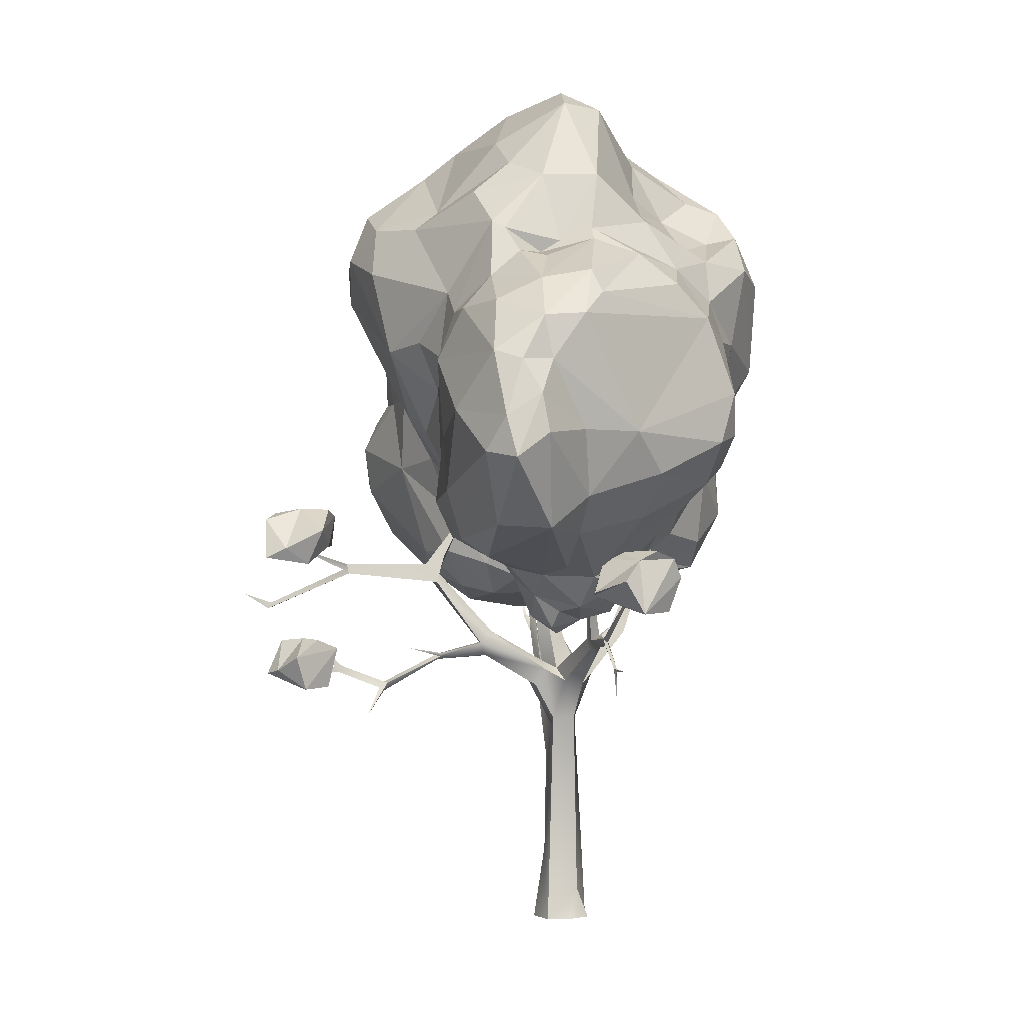
<metadata>
{"format":"obj","ext":"obj","renderer":"f3d","projection":"perspective","resolution":1024,"background":"white","views":[{"elev":1.1,"azim":73.8,"up":"+Y"}]}
</metadata>
<code>
v  -226.7 198.9 -670.8
v  -227.6 202.9 -653.2
v  -222.6 267.3 -696.5
v  -201.1 250.2 -626.6
v  -219.8 256.2 -622.8
v  -204.8 213.7 -647.6
v  -240.9 -1.89 -658.7
v  -222.2 71.14 -643.1
v  -228.2 150.4 -670.2
v  -211.2 282.5 -575.8
v  -211.1 296.8 -566.6
v  -210.5 294.4 -589.3
v  -199.7 284.7 -568.3
v  -197.4 267.3 -636.1
v  -196.6 296.9 -564.3
v  -292.1 243.5 -655.9
v  -278.8 245.9 -658.1
v  -288 256.5 -659.7
v  -204 390.5 -526.1
v  -199.1 362.4 -516.9
v  -212 371.4 -521.9
v  -217.4 274.9 -638.4
v  -213.3 373.7 -633.7
v  -215.6 382.5 -623.5
v  -206.6 305.2 -728.4
v  -213.1 311.5 -716.3
v  -198.8 272.6 -670.6
v  -210.5 376.8 -752.5
v  -218.4 367.9 -742.9
v  -215.6 422.2 -778.7
v  -208.6 376.4 -741.6
v  -197.8 308.6 -576.9
v  -204.4 381.5 -506.2
v  -213.8 431.5 -549.3
v  -210.2 364.1 -513.2
v  -184.9 378 -423.5
v  -177.7 373.7 -417
v  -183.8 252.5 -674.1
v  -136.3 291.4 -665.7
v  -182 256.1 -653.9
v  -128.6 295.2 -675.7
v  -213.1 -1.079 -628.6
v  -192.2 -1.859 -637.9
v  -215.3 281.8 -524.8
v  -219.8 278.9 -522.9
v  -167.3 226.2 -434.4
v  -185.4 250 -455.8
v  -184.6 258.1 -459.6
v  -193.8 302.1 -385.7
v  -193.3 276.3 -412.7
v  -196.5 272.5 -408
v  -192.1 275.4 -404.8
v  -98.21 298.4 -671.3
v  -99.09 304 -674.1
v  -99.53 305.4 -669.3
v  -42.01 342.5 -670.1
v  -37.6 341.9 -671
v  -66.5 277.5 -669.9
v  -92.94 302.7 -671.9
v  -66.12 277.3 -672.9
v  -24.42 376.4 -671.4
v  -39.63 342.8 -673.1
v  -37.63 276.7 -671.4
v  -64.05 274 -671.6
v  -282.5 239 -666.9
v  -319.1 301.9 -664.2
v  -318.6 298.4 -656.3
v  -356.6 317.4 -662.1
v  -354.7 314.3 -662.1
v  -353.6 314.5 -658.8
v  -368 334.6 -660.4
v  -357.1 317.2 -659.2
v  -226.9 172 -646.4
v  -212.7 213 -674.3
v  -225.1 276 -665.4
v  -248.3 196.2 -669.5
v  -193.8 29.66 -671
v  -213.2 -1.91 -686.4
v  -233.3 -2.187 -678.9
v  -184.8 253.4 -451
v  -189.5 257.9 -454.4
v  -201.4 260.4 -689.3
v  -199.2 215 -669.2
v  -129.1 303.1 -665.1
v  -146.4 302.3 -666.6
v  -217.7 279.1 -675.1
v  -207 295.7 -661.5
v  -196.7 268.4 -648.7
v  -218.7 368.2 -640.7
v  -212.3 371.3 -638.2
v  -109.4 360.8 -660.4
v  -129.9 307.7 -675.1
v  -112 359.6 -656.9
v  -101.4 371.7 -655.6
v  -220.5 304.8 -726.3
v  -211.3 432.4 -780.7
v  -212.9 390.7 -749.5
v  -213.2 437.6 -779
v  -213.2 449.7 -726
v  -212.5 433.5 -550.8
v  -211.6 428 -545.1
v  -180.2 383.2 -415.3
v  -184.4 377.3 -412.3
v  -211.6 401.1 -366.6
v  -213.3 338 -342.4
v  -210.5 342.8 -341.5
v  -183.1 -1.11 -658.7
v  -235.6 -1.193 -636.5
v  -189.8 -0.7586 -682
v  -336.4 348.5 -657.3
v  -336 343.5 -663.5
v  -329.8 344.4 -660.6
v  -270.1 305.5 -660.6
v  -211.7 352.3 -314
v  -210.7 336.9 -338
v  -221.8 284.8 -524.1
v  -215.2 285.6 -525.4
v  -201.5 292.5 -488
v  -191.6 270.4 -408.3
v  -193.6 266.4 -358
v  -67.96 274.9 -671.3
v  -61.32 242.8 -671.6
v  -315.5 290.6 -663.1
v  -359.3 315.5 -661.2
v  -188.9 254.4 -369.6
v  -171.2 254.6 -370.2
v  -190 273.6 -344.5
v  -187.1 295.4 -406.6
v  -195.4 306 -372.2
v  -178.6 305.1 -383.9
v  -213.2 303 -352.9
v  -165.9 288.1 -359.8
v  -215.9 279 -404.6
v  -206.4 269.3 -336.8
v  -187.6 255.4 -397.2
v  -7.324 343.9 -661.4
v  17.9 338.4 -673.7
v  -27.02 355.4 -635.2
v  2.387 392.7 -710
v  -33.7 398.9 -663.8
v  8.075 400.3 -689.5
v  3.738 391.2 -672.8
v  -28.97 392.4 -646.6
v  -18.12 358.4 -633.4
v  18.38 371.5 -653.8
v  -29.58 380.5 -714.8
v  -36.71 372.1 -682.2
v  -5.306 373.2 -720.2
v  -7.361 338.8 -708.1
v  -210.4 402.1 -354.5
v  -191.2 430 -332.8
v  -244.7 402.7 -384.1
v  -215.1 432.1 -410.4
v  -198.2 440.8 -370.3
v  -189.8 439.7 -398.1
v  -166.4 400.8 -348.7
v  -207.4 436.1 -345.7
v  -156.2 419.7 -385.3
v  -222.9 400.9 -408.2
v  -173.4 391.1 -329.6
v  -171.2 384.2 -372.7
v  -182.1 402.3 -396.9
v  -204.6 393.1 -380.1
v  -377.5 708.1 -546.9
v  -334.9 720.5 -524.8
v  -355.3 774.6 -592.3
v  -27.03 776.9 -638.1
v  -91.32 743.6 -706.9
v  -108.6 853.9 -667.2
v  -156.8 871.5 -656.5
v  -205.8 834.8 -708
v  -171.8 805 -725.4
v  -137.5 767.9 -714.4
v  -162.4 746 -755.3
v  -178.6 768.5 -789.4
v  -31.44 731 -691.4
v  -91.5 709.2 -753.7
v  -121.4 719.2 -790.4
v  -155 755 -816.7
v  -116.9 726 -821.7
v  -181 717.6 -853.2
v  -226.1 843.5 -690.8
v  -250.5 807.1 -777.4
v  -288.2 816 -736.1
v  -294.4 794.9 -671.2
v  -287.7 806.6 -764.6
v  -346.8 783.6 -733.2
v  -240.8 769.6 -824.1
v  -327.5 735.1 -810.6
v  -362.1 720 -781.5
v  -238.7 825.3 -647.4
v  -243.9 843.8 -596.7
v  -348.4 780.6 -649.8
v  -330 808.8 -587.6
v  -385.1 753.7 -702.9
v  -383.5 752.3 -636.7
v  -204.8 864.3 -625.9
v  -315 796.6 -569.3
v  -190.1 855.5 -591.5
v  -230.2 818.9 -545.6
v  -125.6 817.1 -560.7
v  -141.3 745.9 -503
v  -249.6 793.5 -515.7
v  -297.1 752.2 -527.1
v  -243.2 749.7 -452
v  -184.4 730 -447.9
v  -134.2 726.9 -477.1
v  -283.4 735.4 -463.5
v  -135.6 874.2 -634.3
v  -88.17 856.4 -623.2
v  -78.8 792 -561.5
v  -44.85 777.5 -586.8
v  -71.43 760.9 -522.4
v  -5.806 720.7 -625.7
v  -58.99 695 -766.5
v  -33.47 652 -761
v  -89.64 689.7 -821.9
v  -77.06 610.4 -802.1
v  -137.2 676.5 -853.4
v  -216.3 558.4 -846.5
v  -270.4 608.1 -851.7
v  -192.4 640 -868.2
v  -261.5 710.5 -852.7
v  -240.4 675.8 -864.2
v  -318.5 642.8 -834.6
v  -351.1 679.2 -803.3
v  -395.4 719.8 -708.1
v  -379.8 673.5 -766.9
v  -403.7 684.3 -647.2
v  -402.2 721.7 -621.7
v  -395.7 610.9 -600.6
v  -378.9 646.2 -550.2
v  -346.2 648.5 -497.1
v  -311 685.6 -473.4
v  -277.3 693.7 -438.9
v  -327.1 601.7 -491.1
v  -254.9 658.2 -436.2
v  -224.3 701.1 -428.9
v  -163.3 682.9 -438.9
v  -61.35 657.4 -492.9
v  -29.77 727.6 -530
v  -32.56 636.2 -492.2
v  8.973 670.1 -518.2
v  -18.75 720.3 -539.9
v  -15.07 708.2 -595.3
v  -153 586.7 -853
v  -114.3 541.8 -805.2
v  -155.7 487.1 -792.9
v  -145.6 602 -453.4
v  -105.8 609.8 -474.7
v  -114.7 560.9 -496.8
v  -283 558.2 -501.2
v  -194 533.5 -486.4
v  -167.2 520.1 -497
v  -230.8 493 -518.4
v  -191.9 460.2 -537.5
v  -159.4 452.1 -535.5
v  -41.65 373.4 -640.5
v  -23.41 384 -605.7
v  -43.96 375.4 -587.2
v  6.828 709.1 -623.7
v  12.77 694.6 -668.8
v  -15.94 683 -718.6
v  96.22 649.7 -603.1
v  36.5 663.4 -700.4
v  28.04 630.9 -735.9
v  115.6 628.5 -580.1
v  -38.05 611 -777.4
v  14.26 637.7 -488.7
v  68.13 642.8 -506.8
v  -18.98 696.7 -577.1
v  20.9 690 -571.4
v  5.266 695.5 -548.6
v  73.73 664.1 -550.5
v  80.8 672.1 -597.1
v  113.6 626.1 -540.6
v  97.38 517.9 -639.1
v  28.63 556.8 -763.7
v  -69.47 546.7 -788
v  -62.11 593.5 -484.9
v  -9.554 588.3 -469.1
v  -78.62 449.3 -484.9
v  -40.29 512.7 -482.6
v  -136.2 489.3 -505.2
v  111.4 592.5 -492.1
v  153.3 493.3 -502.6
v  141.4 552.9 -530.1
v  143.3 531.5 -495.1
v  107.4 427.1 -549.3
v  146.6 516 -535.7
v  129.7 584.5 -514.8
v  120.1 584.8 -547.1
v  12.67 514.8 -770
v  42.62 508.2 -745
v  17.11 467.8 -738.8
v  -7.966 483.2 -763.4
v  -90.26 484.9 -769.2
v  73.25 477.8 -671.1
v  69.96 538 -466.3
v  124.1 498.5 -480.6
v  1.897 461.2 -475.5
v  -15.62 413.7 -494.6
v  81.08 429.3 -504.2
v  106.9 519.6 -583.1
v  85.23 456.7 -593.6
v  36.53 435.2 -665.7
v  -56.22 395.6 -692.1
v  -83.92 415.6 -723.6
v  -174.6 417.9 -585.7
v  -123.9 408.3 -549.2
v  -89.41 413.9 -504.6
v  -70.37 382.8 -560.2
v  54.26 420 -593.9
v  -0.922 396.1 -518.1
v  -54.69 363.1 -670.7
v  -184.3 367.5 -602.6
v  -129.9 368.8 -582.6
v  -132.1 329.1 -600.6
v  -134.3 435.5 -746.2
v  -176.1 374.7 -720.9
v  -94.93 352.3 -593.7
v  -65.35 341.5 -632.8
v  -99.08 318.7 -613.2
v  -86.77 336.1 -617.5
v  -114.4 333.3 -681.6
v  -182.4 328.2 -658.4
v  -188.6 379 -720.9
v  -208.3 364 -699.6
v  -203.4 345.4 -646
v  -180 337.8 -626.5
v  -151.2 326.5 -645.8
v  -108.5 325.9 -647.2
v  -121.1 310.9 -625.4
v  -192.5 382 -568.9
v  -219.9 348.6 -584.8
v  -251.9 377.1 -794.5
v  -246.2 400.5 -829.2
v  -207.9 411.3 -782.5
v  -291.1 537.2 -862.1
v  -347.4 511.3 -887.8
v  -350.4 596.4 -846.1
v  -388.8 627.6 -810.7
v  -453 586.2 -805.7
v  -400.3 639.9 -758
v  -489.3 555.2 -661.4
v  -436.1 582.5 -839.4
v  -410 563.3 -868.7
v  -428.7 596.1 -650.1
v  -415.5 622.2 -656.8
v  -413.4 556 -574.8
v  -438.1 501.5 -550.4
v  -500.6 554.3 -679.8
v  -509.4 514.4 -622.7
v  -505.9 538 -726.8
v  -535 546.5 -656.8
v  -542.7 494.7 -619.6
v  -478.8 501 -540.3
v  -417.5 508.4 -544.5
v  -394.6 555.2 -532.7
v  -231.8 473.5 -831.6
v  -330.6 424.7 -877.4
v  -425.1 540.1 -868.2
v  -469.9 449.8 -808.8
v  -480.2 514.3 -818.9
v  -500 491.8 -773.5
v  -522.3 413.5 -722.4
v  -559.9 458.6 -637.3
v  -541.9 451.3 -708.9
v  -543.4 528.4 -671.7
v  -549.1 475.2 -596.5
v  -515.1 388.3 -605.5
v  -424.9 507 -506.7
v  -524.3 459.8 -565.3
v  -434.3 464 -496.4
v  -400 532.5 -497.3
v  -369.3 553 -503.1
v  -383.1 503.4 -480
v  -456.4 407.8 -528.4
v  -384.5 456.1 -487.2
v  -329.1 553.3 -500.5
v  -215.8 437 -537.6
v  -291.9 430.6 -871.8
v  -332.5 377.7 -837.2
v  -273.2 371.6 -831
v  -420.4 372 -797
v  -431.8 350.2 -758.5
v  -520.6 412.6 -580.7
v  -472.6 391.8 -555.3
v  -289.6 482.1 -500.4
v  -224.9 394.4 -535.2
v  -270.6 393.2 -522
v  -341.5 369.7 -542.8
v  -363.8 326.5 -696
v  -387.2 343.7 -762.8
v  -468.4 363.3 -708.6
v  -408.4 333.9 -648.7
v  -495.3 379.5 -632.4
v  -228.8 348.3 -644
v  -312.8 328 -638.3
v  -326.9 336.3 -588.1
v  -255.1 355.1 -559.8
v  -216.2 369.4 -631.8
g G_TREE4_
f 1 2 3
f 4 5 6
f 7 8 9
f 10 11 12
f 13 14 15
f 4 6 14
f 16 17 18
f 19 20 21
f 22 23 24
f 25 26 27
f 28 29 30
f 25 28 31
f 32 12 21
f 15 32 20
f 21 33 34
f 21 35 36
f 20 33 37
f 38 39 40
f 39 38 41
f 42 43 8
f 2 1 17
f 12 32 22
f 32 14 22
f 13 44 45
f 46 47 48
f 49 50 51
f 49 51 52
f 39 41 53
f 54 55 56
f 55 57 56
f 55 58 59
f 59 58 60
f 56 61 62
f 63 64 60
f 18 65 66
f 16 18 67
f 67 66 68
f 69 67 70
f 71 72 68
f 73 6 2
f 74 9 1
f 2 75 3
f 6 5 2
f 76 1 9
f 9 8 73
f 6 8 43
f 77 6 43
f 74 77 78
f 74 79 9
f 7 9 79
f 80 81 47
f 75 5 22
f 74 82 83
f 73 76 9
f 83 40 6
f 82 38 83
f 14 6 40
f 82 27 38
f 39 84 85
f 20 19 33
f 68 72 70
f 86 87 27
f 88 27 87
f 22 88 23
f 89 87 75
f 23 87 90
f 91 84 92
f 93 84 94
f 85 91 92
f 82 25 27
f 3 75 86
f 26 86 27
f 3 25 82
f 95 86 26
f 96 97 31
f 30 31 28
f 30 97 98
f 98 97 96
f 28 95 29
f 25 31 26
f 29 95 26
f 29 26 31
f 99 97 29
f 20 11 15
f 35 12 11
f 34 19 21
f 20 32 21
f 19 100 101
f 100 19 34
f 34 33 101
f 35 20 37
f 37 33 102
f 103 37 102
f 104 36 103
f 104 102 36
f 104 103 102
f 105 36 37
f 105 103 36
f 103 106 37
f 40 39 88
f 85 88 39
f 85 27 88
f 107 77 43
f 42 8 108
f 78 77 109
f 8 7 108
f 76 65 1
f 76 73 16
f 76 16 65
f 17 73 2
f 17 1 65
f 110 66 67
f 111 18 66
f 110 18 112
f 112 18 111
f 67 18 110
f 113 18 17
f 65 18 113
f 12 5 10
f 4 13 5
f 22 14 88
f 10 5 13
f 13 4 14
f 114 106 105
f 114 105 115
f 106 114 115
f 45 10 13
f 11 116 15
f 44 15 117
f 116 10 45
f 117 15 116
f 118 116 44
f 118 117 116
f 118 44 117
f 81 45 47
f 45 44 47
f 81 44 116
f 46 80 47
f 46 48 80
f 80 51 81
f 81 50 48
f 50 80 48
f 119 120 51
f 120 52 51
f 49 52 119
f 49 119 50
f 92 55 54
f 53 84 39
f 41 92 54
f 59 62 57
f 55 59 57
f 62 54 56
f 58 53 121
f 54 59 60
f 60 53 54
f 61 57 62
f 56 57 61
f 121 122 58
f 122 64 58
f 60 64 122
f 16 123 65
f 123 16 67
f 123 67 69
f 66 123 69
f 70 67 68
f 68 66 69
f 68 124 71
f 72 71 124
f 69 70 124
f 125 126 127
f 128 129 130
f 131 127 129
f 127 132 129
f 129 132 130
f 128 130 132
f 128 131 129
f 133 131 128
f 133 134 131
f 131 134 127
f 134 125 127
f 127 126 132
f 126 128 132
f 135 133 128
f 125 133 135
f 133 125 134
f 126 135 128
f 126 125 135
f 136 137 138
f 139 140 141
f 140 142 141
f 140 143 142
f 143 144 142
f 144 145 142
f 139 141 142
f 146 140 139
f 147 138 140
f 140 138 143
f 138 145 144
f 145 137 142
f 139 148 146
f 146 147 140
f 143 138 144
f 138 137 145
f 137 139 142
f 137 148 139
f 149 146 148
f 149 147 146
f 147 136 138
f 147 149 136
f 137 149 148
f 149 137 136
f 150 151 152
f 153 154 155
f 151 156 154
f 157 151 154
f 156 158 154
f 154 158 155
f 153 155 158
f 153 157 154
f 152 157 153
f 152 151 157
f 153 159 152
f 151 160 156
f 151 150 160
f 160 161 156
f 156 161 158
f 161 162 158
f 162 153 158
f 162 159 153
f 162 163 159
f 163 152 159
f 163 150 152
f 150 161 160
f 150 163 161
f 161 163 162
f 164 165 166
f 167 168 169
f 170 169 171
f 169 172 171
f 168 173 169
f 169 173 172
f 173 174 172
f 174 175 172
f 168 174 173
f 167 176 168
f 168 177 174
f 177 178 174
f 174 178 175
f 178 179 175
f 176 177 168
f 180 181 179
f 171 182 170
f 175 183 172
f 179 183 175
f 172 183 171
f 171 183 182
f 183 184 182
f 182 184 185
f 183 186 184
f 186 187 184
f 183 188 186
f 179 188 183
f 188 189 186
f 186 189 187
f 181 188 179
f 189 190 187
f 182 185 191
f 185 192 191
f 185 193 192
f 193 194 192
f 187 193 184
f 184 193 185
f 193 166 194
f 187 195 193
f 195 196 193
f 193 196 166
f 190 195 187
f 191 197 182
f 166 198 194
f 191 192 197
f 192 199 197
f 192 200 199
f 199 200 201
f 194 198 192
f 198 200 192
f 200 202 201
f 198 203 200
f 200 203 202
f 166 204 198
f 198 204 203
f 204 205 203
f 205 206 203
f 203 206 202
f 206 207 202
f 166 165 204
f 204 208 205
f 197 170 182
f 199 209 197
f 201 210 199
f 197 209 170
f 199 210 209
f 209 169 170
f 209 210 169
f 201 211 210
f 210 167 169
f 202 211 201
f 211 212 210
f 212 167 210
f 202 213 211
f 207 213 202
f 213 212 211
f 167 214 176
f 215 177 176
f 215 178 177
f 216 217 215
f 217 180 215
f 215 180 178
f 180 179 178
f 218 217 216
f 217 219 180
f 219 181 180
f 220 221 222
f 181 223 188
f 222 224 181
f 181 224 223
f 222 221 224
f 223 189 188
f 221 225 224
f 224 225 223
f 225 189 223
f 225 226 189
f 226 190 189
f 227 195 190
f 228 229 227
f 227 196 195
f 229 230 227
f 227 230 196
f 230 166 196
f 229 164 230
f 230 164 166
f 231 232 229
f 229 232 164
f 233 234 164
f 234 165 164
f 234 208 165
f 165 208 204
f 233 235 234
f 234 235 208
f 235 205 208
f 236 237 235
f 237 238 235
f 235 238 205
f 238 206 205
f 238 239 206
f 240 241 207
f 207 241 213
f 241 212 213
f 241 242 243
f 241 244 212
f 244 245 212
f 245 167 212
f 245 214 167
f 219 222 181
f 218 246 217
f 217 246 219
f 219 246 222
f 246 220 222
f 218 247 246
f 247 248 246
f 248 220 246
f 226 228 190
f 190 228 227
f 232 233 164
f 236 235 233
f 237 249 238
f 206 239 207
f 239 240 207
f 239 249 240
f 249 250 240
f 238 249 239
f 249 251 250
f 236 252 237
f 252 253 237
f 237 253 249
f 253 254 249
f 249 254 251
f 255 253 252
f 255 256 253
f 256 254 253
f 256 257 254
f 258 259 260
f 261 262 214
f 262 263 214
f 264 265 262
f 262 265 263
f 265 266 263
f 263 266 216
f 267 266 264
f 264 266 265
f 266 268 216
f 242 269 243
f 269 270 243
f 271 272 261
f 273 274 272
f 272 274 261
f 274 275 261
f 261 275 262
f 243 274 273
f 275 264 262
f 243 270 274
f 270 276 274
f 274 276 275
f 277 266 267
f 277 278 266
f 278 268 266
f 218 268 279
f 280 281 242
f 281 269 242
f 282 283 284
f 284 283 251
f 251 283 280
f 283 281 280
f 285 270 269
f 286 287 288
f 289 290 286
f 285 276 270
f 288 291 285
f 285 291 276
f 288 287 291
f 287 292 291
f 291 292 276
f 292 267 276
f 276 267 275
f 267 264 275
f 286 290 287
f 292 277 267
f 278 279 268
f 278 293 279
f 278 294 293
f 294 295 293
f 295 296 293
f 293 296 279
f 296 297 279
f 298 295 294
f 281 285 269
f 281 299 285
f 299 288 285
f 283 299 281
f 299 300 288
f 300 286 288
f 282 301 283
f 283 301 299
f 301 300 299
f 282 302 301
f 301 302 300
f 302 303 300
f 300 303 286
f 287 304 292
f 290 304 287
f 289 305 290
f 292 304 277
f 277 294 278
f 290 305 304
f 304 305 277
f 305 298 277
f 277 298 294
f 258 295 306
f 306 295 298
f 307 296 295
f 307 308 296
f 296 308 297
f 258 307 295
f 309 310 257
f 310 311 257
f 257 311 284
f 311 282 284
f 312 311 310
f 298 305 306
f 305 313 306
f 313 258 306
f 289 313 305
f 313 259 258
f 289 259 313
f 311 302 282
f 312 314 311
f 311 314 302
f 314 303 302
f 312 260 314
f 260 289 314
f 314 289 303
f 303 289 286
f 259 289 260
f 315 308 307
f 316 317 309
f 316 318 317
f 319 308 320
f 318 321 317
f 321 322 260
f 318 323 321
f 323 324 321
f 324 322 321
f 258 315 307
f 325 308 315
f 325 320 308
f 326 320 325
f 320 326 327
f 326 328 327
f 326 329 328
f 329 330 316
f 326 330 329
f 330 318 316
f 326 331 330
f 315 322 325
f 322 332 325
f 332 326 325
f 322 324 332
f 332 331 326
f 330 333 318
f 333 323 318
f 330 331 333
f 331 332 333
f 333 332 323
f 332 324 323
f 258 322 315
f 317 312 310
f 334 335 316
f 336 337 338
f 339 340 341
f 342 343 344
f 344 343 345
f 342 346 343
f 341 347 342
f 347 346 342
f 344 348 349
f 345 348 344
f 348 345 350
f 345 351 350
f 343 352 345
f 352 353 345
f 345 353 351
f 343 354 352
f 354 355 352
f 352 355 353
f 353 356 351
f 356 357 351
f 232 231 350
f 351 358 350
f 358 359 350
f 338 337 360
f 361 362 340
f 340 347 341
f 340 362 347
f 361 363 362
f 362 346 347
f 362 364 346
f 363 364 362
f 364 343 346
f 364 365 343
f 366 367 368
f 365 354 343
f 365 369 354
f 365 368 369
f 354 369 355
f 368 367 369
f 367 356 369
f 369 356 355
f 356 353 355
f 367 370 356
f 366 371 367
f 357 372 351
f 372 358 351
f 373 374 357
f 374 372 357
f 372 359 358
f 372 375 359
f 375 376 359
f 374 377 372
f 372 377 375
f 377 376 375
f 378 379 374
f 374 379 377
f 377 380 376
f 334 309 381
f 360 382 339
f 339 382 340
f 382 361 340
f 360 337 382
f 382 383 361
f 336 384 337
f 337 384 382
f 384 383 382
f 361 385 363
f 364 363 365
f 363 368 365
f 363 366 368
f 363 386 366
f 367 387 370
f 356 370 357
f 370 373 357
f 387 373 370
f 387 378 373
f 373 378 374
f 367 371 387
f 371 388 387
f 387 388 378
f 377 389 380
f 389 255 252
f 377 379 389
f 389 381 255
f 389 390 381
f 379 391 389
f 391 390 389
f 390 334 381
f 378 392 379
f 379 392 391
f 316 309 334
f 338 248 320
f 327 328 338
f 328 336 338
f 393 394 384
f 384 394 383
f 385 361 383
f 394 386 383
f 386 385 383
f 385 386 363
f 394 393 386
f 386 395 366
f 393 396 386
f 386 396 395
f 396 397 395
f 395 371 366
f 395 397 371
f 397 388 371
f 396 388 397
f 392 378 388
f 336 328 384
f 328 393 384
f 398 399 328
f 399 393 328
f 316 335 398
f 335 399 398
f 396 400 388
f 388 400 392
f 400 401 392
f 392 401 391
f 401 390 391
f 401 335 390
f 396 393 400
f 393 399 400
f 399 335 400
f 400 335 401
f 335 334 390
f 344 349 228
f 349 229 228
f 215 176 263
f 380 252 236
f 254 257 284
f 244 243 273
f 297 248 247
f 225 341 342
f 279 247 218
f 220 339 221
f 236 233 376
f 319 248 297
f 322 258 260
f 215 263 216
f 242 240 280
f 312 317 321
f 232 359 233
f 348 350 231
f 232 350 359
f 360 339 220
f 256 381 309
f 316 398 329
f 233 359 376
f 214 263 176
f 220 248 360
f 284 251 254
f 225 339 341
f 279 297 247
f 261 214 245
f 257 256 309
f 360 248 338
f 240 242 241
f 273 271 244
f 225 342 226
f 226 342 228
f 342 344 228
f 250 280 240
f 261 245 271
f 250 251 280
f 319 297 308
f 321 260 312
f 317 310 309
f 231 349 348
f 236 376 380
f 256 255 381
f 389 252 380
f 327 338 320
f 329 398 328
f 245 244 271
f 319 320 248
f 229 349 231
f 272 271 273
f 225 221 339
f 218 216 268
f 243 244 241
f 40 88 14
f 6 73 8
f 77 83 6
f 74 83 77
f 74 78 79
f 75 2 5
f 74 1 3
f 74 3 82
f 83 38 40
f 14 32 15
f 75 87 86
f 22 24 402
f 402 89 75
f 402 75 22
f 89 90 87
f 23 88 87
f 91 94 84
f 93 85 84
f 85 93 91
f 95 25 3
f 95 3 86
f 30 96 31
f 30 29 97
f 28 25 95
f 99 29 31
f 99 31 97
f 20 35 11
f 35 21 12
f 101 33 19
f 33 21 36
f 36 102 33
f 37 36 35
f 115 105 37
f 105 106 103
f 106 115 37
f 85 92 27
f 38 92 41
f 92 38 27
f 107 109 77
f 17 16 73
f 66 110 111
f 113 17 65
f 12 22 5
f 11 10 116
f 44 13 15
f 81 116 45
f 81 48 44
f 44 48 47
f 80 119 51
f 81 51 50
f 50 119 80
f 120 119 52
f 92 84 55
f 53 55 84
f 41 54 53
f 59 54 62
f 58 55 53
f 60 121 53
f 121 60 122
f 58 64 63
f 60 58 63
f 123 66 65

</code>
